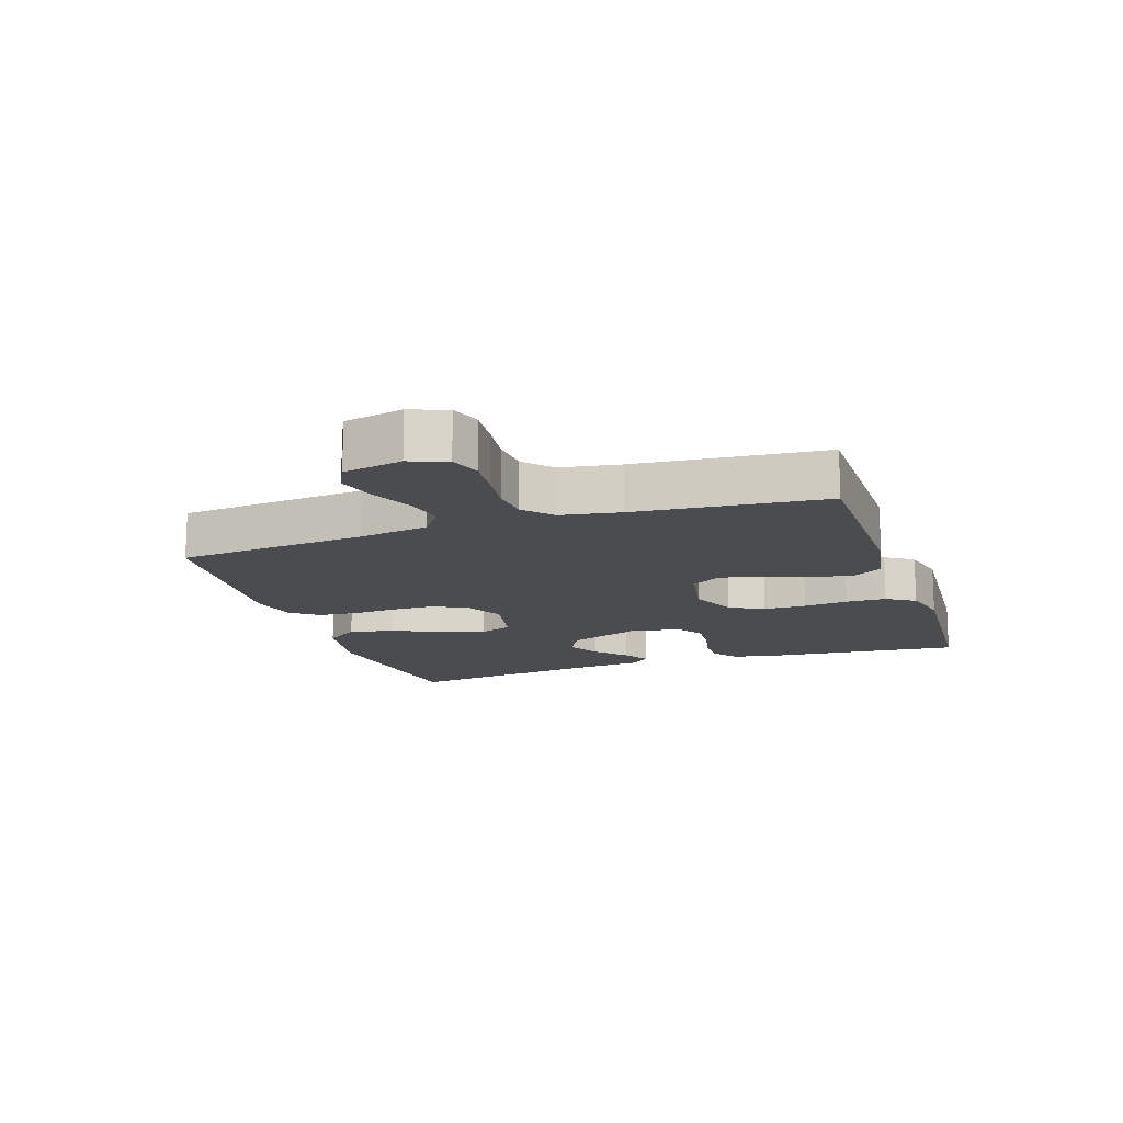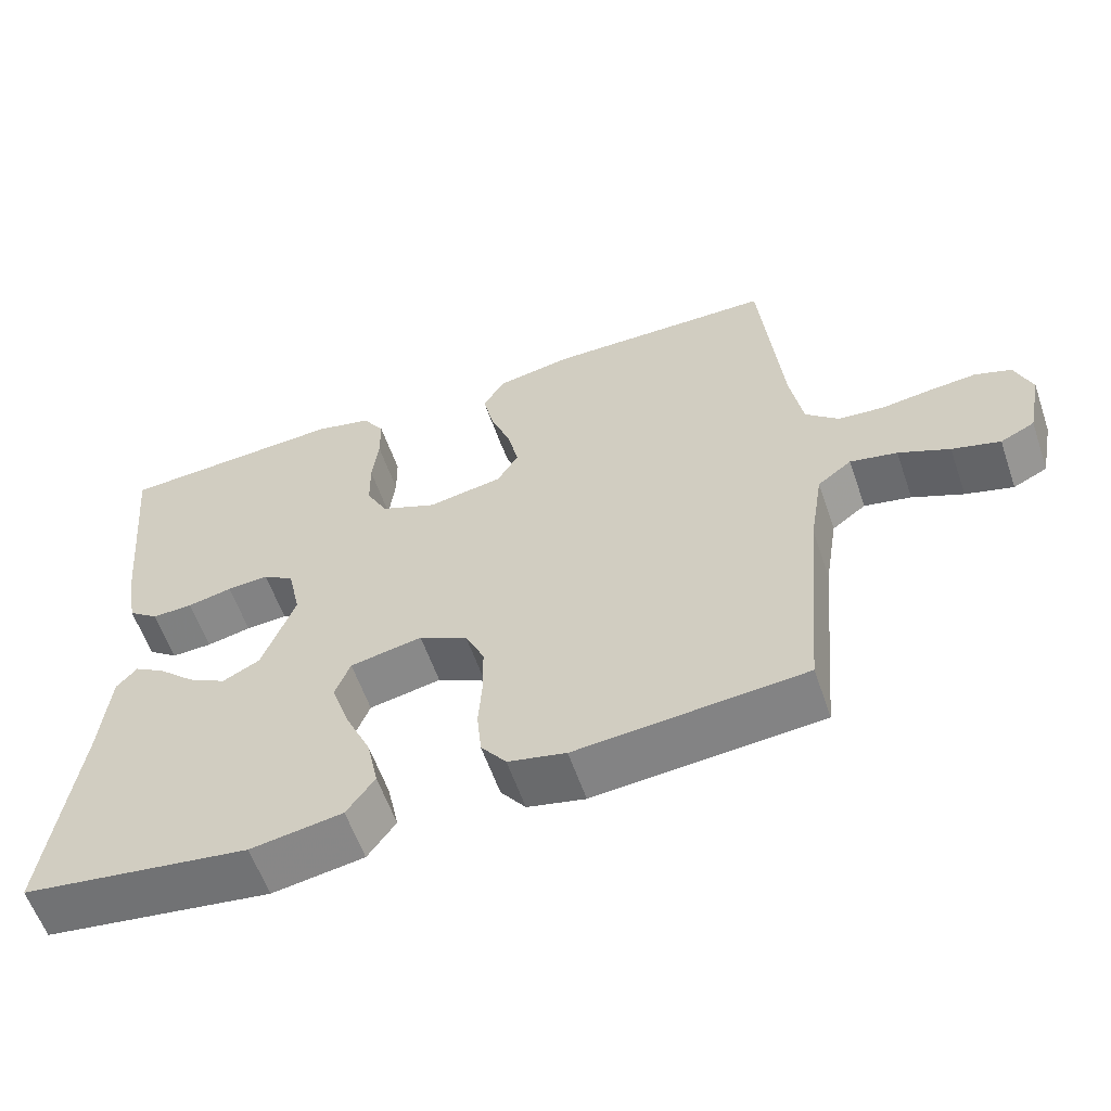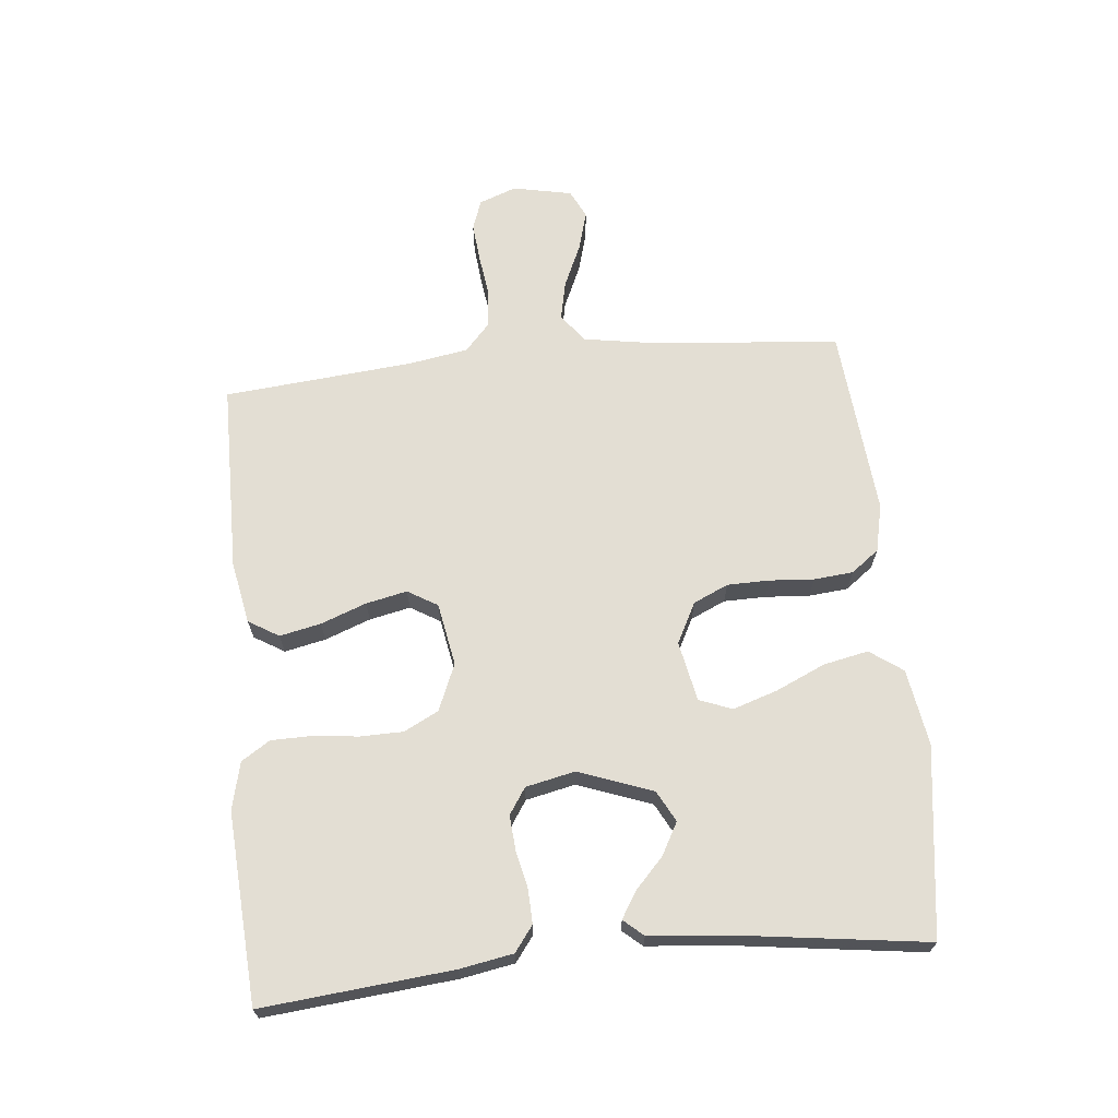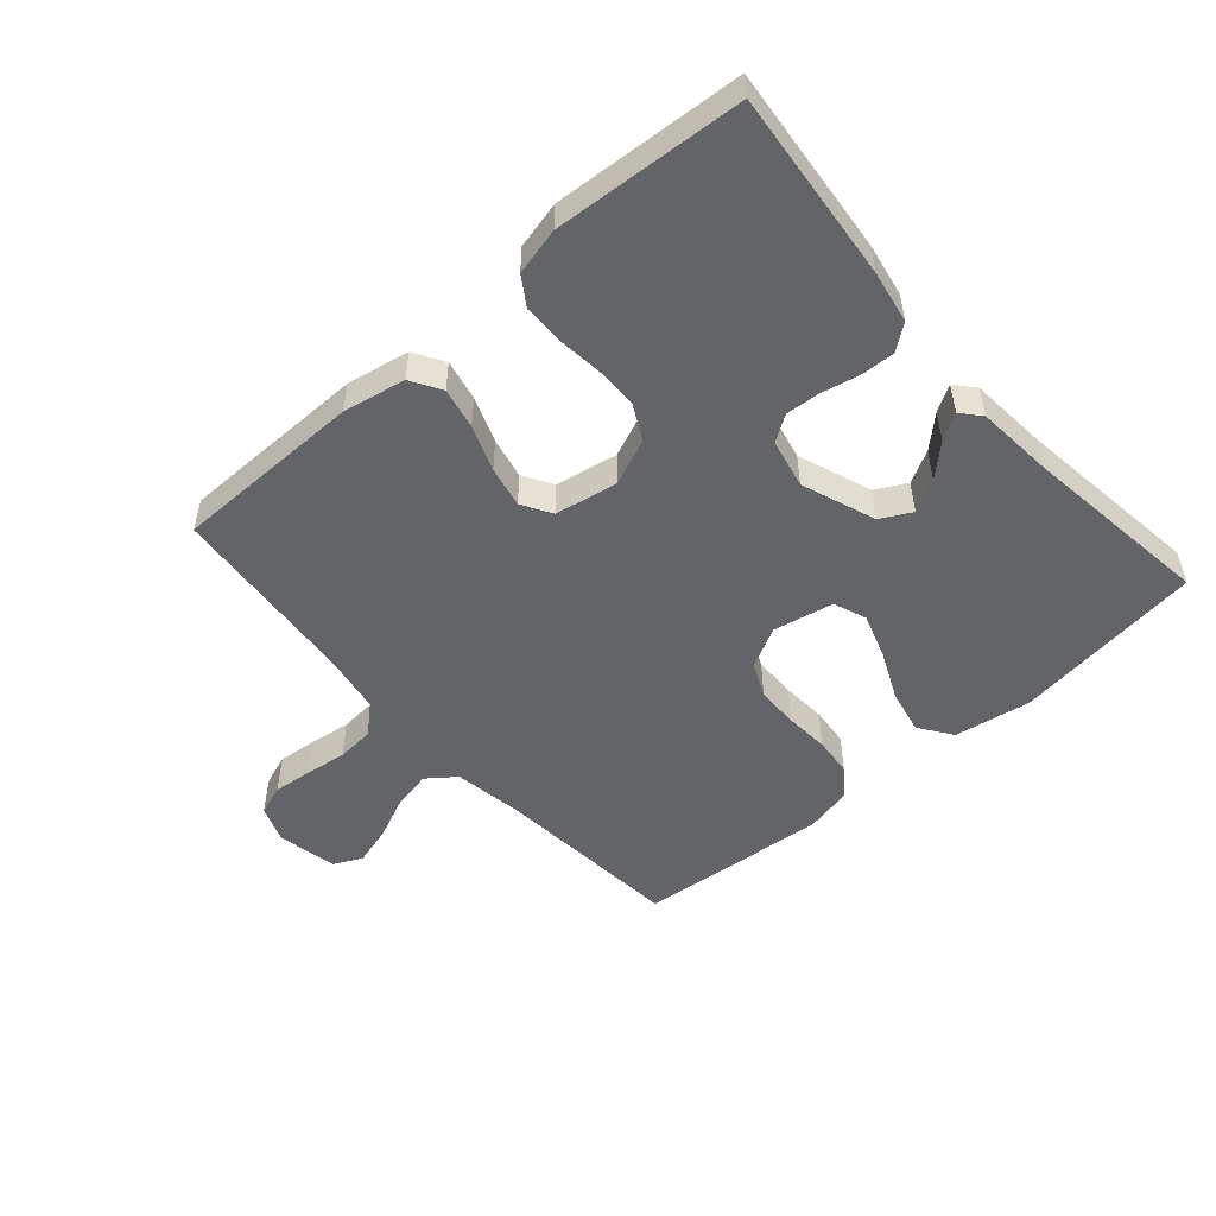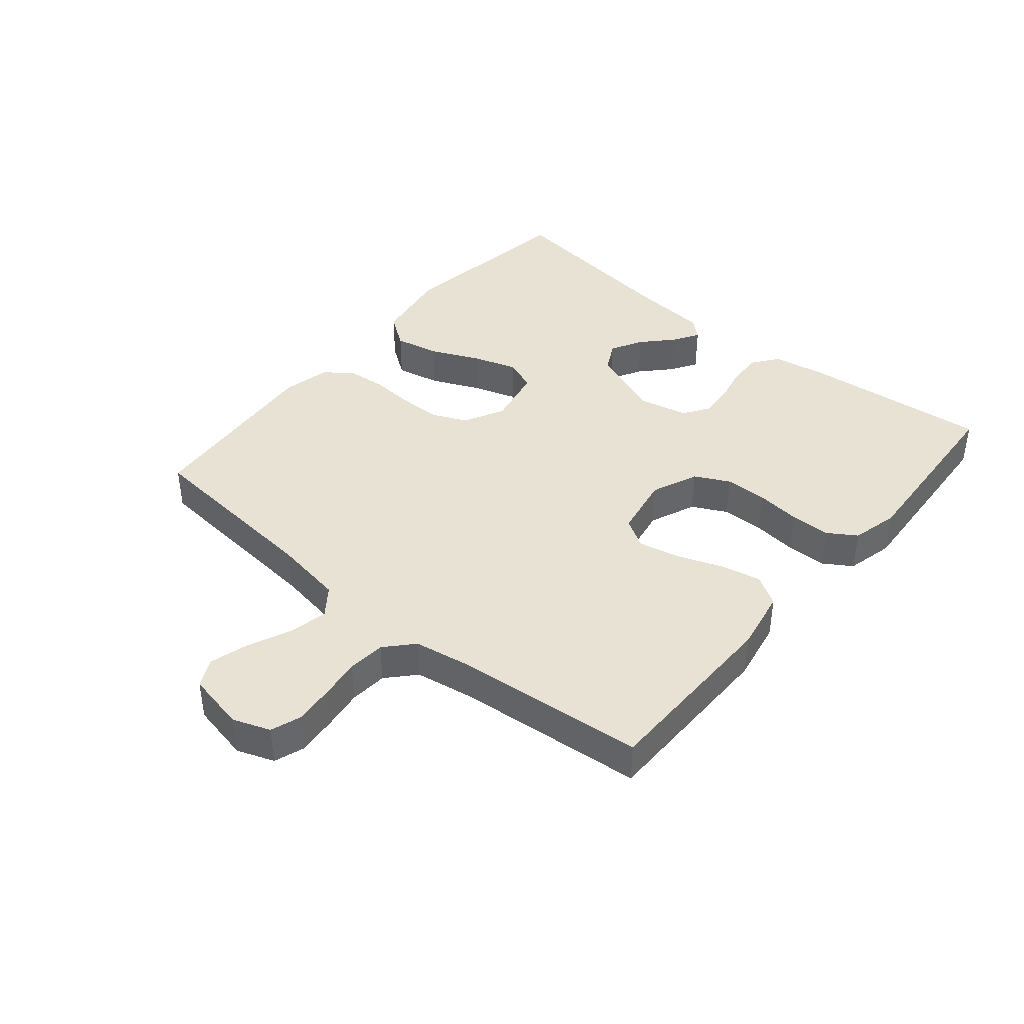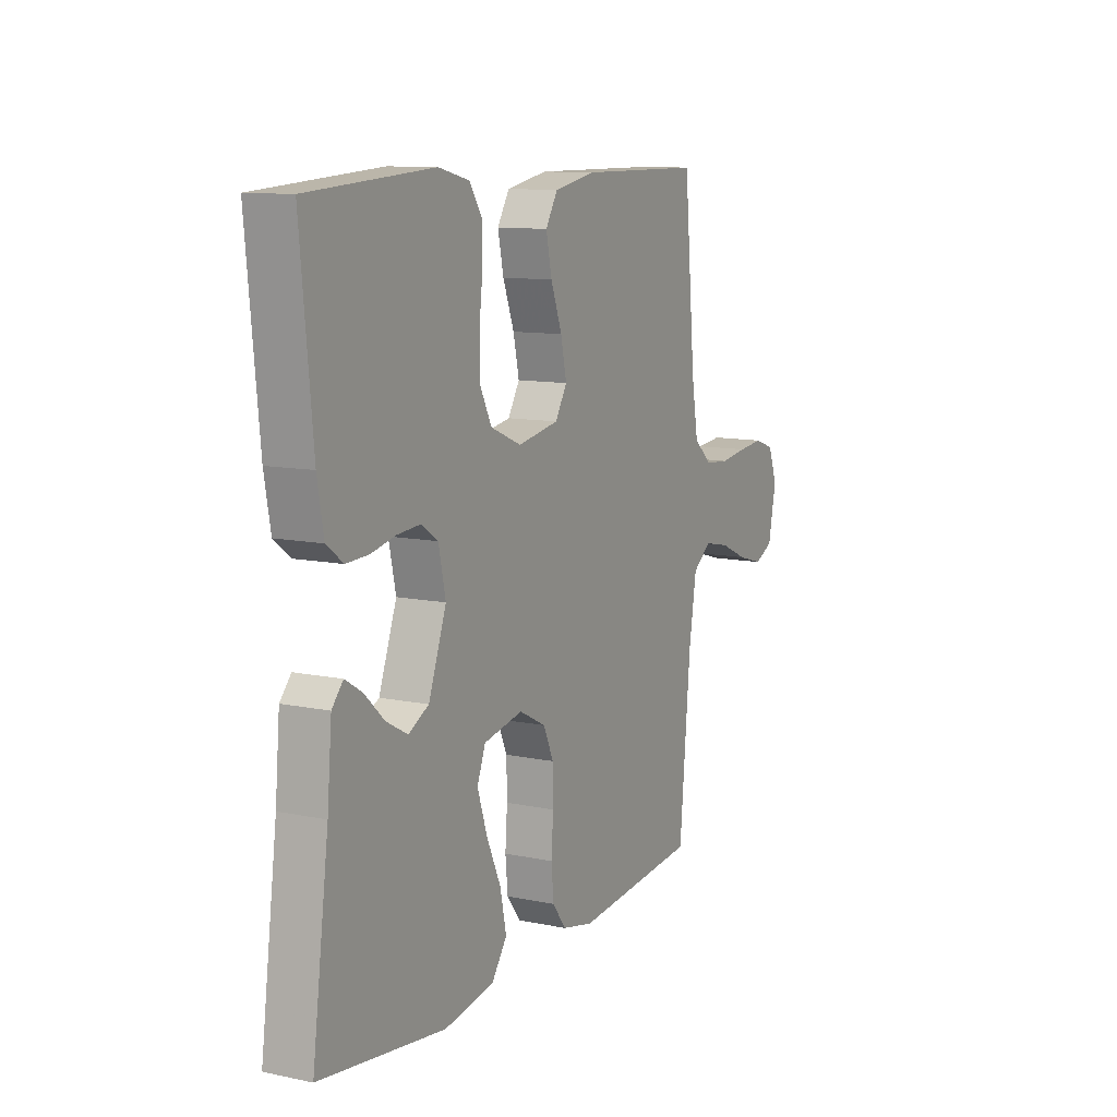
<metadata>
{"format":"obj","ext":"obj","renderer":"f3d","projection":"perspective","resolution":1024,"background":"white","views":[{"elev":-14.7,"azim":-71.5,"up":"+Y"},{"elev":-59.1,"azim":-161.0,"up":"+Z"},{"elev":67.3,"azim":84.4,"up":"+Y"},{"elev":-51.3,"azim":41.2,"up":"+Y"},{"elev":40.9,"azim":-50.0,"up":"+Y"},{"elev":10.8,"azim":117.4,"up":"+Z"}]}
</metadata>
<code>
v 0.5 0.07 -0.5
v 0.2 0.07 -0.541
v 0.079 0.07 -0.521
v 0.042 0.07 -0.469
v 0.057 0.07 -0.398
v 0.092 0.07 -0.32
v 0.115 0.07 -0.25
v 0.095 0.07 -0.198
v 0 0.07 -0.179
v -0.064 0.07 -0.212
v -0.089 0.07 -0.267
v -0.09 0.07 -0.334
v -0.085 0.07 -0.404
v -0.091 0.07 -0.466
v -0.124 0.07 -0.51
v -0.2 0.07 -0.527
v -0.5 0.07 -0.5
v -0.527 0.07 -0.2
v -0.545 0.07 -0.089
v -0.59 0.07 -0.055
v -0.652 0.07 -0.068
v -0.719 0.07 -0.098
v -0.782 0.07 -0.116
v -0.827 0.07 -0.094
v -0.846 0.07 0
v -0.824 0.07 0.059
v -0.776 0.07 0.076
v -0.714 0.07 0.07
v -0.648 0.07 0.061
v -0.588 0.07 0.066
v -0.544 0.07 0.106
v -0.528 0.07 0.2
v -0.5 0.07 0.5
v -0.2 0.07 0.502
v -0.101 0.07 0.483
v -0.072 0.07 0.435
v -0.086 0.07 0.37
v -0.113 0.07 0.298
v -0.127 0.07 0.233
v -0.099 0.07 0.186
v 0 0.07 0.168
v 0.074 0.07 0.199
v 0.102 0.07 0.254
v 0.103 0.07 0.322
v 0.095 0.07 0.393
v 0.096 0.07 0.457
v 0.125 0.07 0.502
v 0.2 0.07 0.52
v 0.5 0.07 0.5
v 0.471 0.07 0.2
v 0.456 0.07 0.116
v 0.416 0.07 0.086
v 0.362 0.07 0.088
v 0.303 0.07 0.101
v 0.248 0.07 0.105
v 0.207 0.07 0.078
v 0.19 0.07 0
v 0.233 0.07 -0.117
v 0.282 0.07 -0.143
v 0.333 0.07 -0.115
v 0.381 0.07 -0.07
v 0.422 0.07 -0.045
v 0.449 0.07 -0.076
v 0.46 0.07 -0.2
v 0.5 0 -0.5
v 0.2 0 -0.541
v 0.079 0 -0.521
v 0.042 0 -0.469
v 0.057 0 -0.398
v 0.092 0 -0.32
v 0.115 0 -0.25
v 0.095 0 -0.198
v 0 0 -0.179
v -0.064 0 -0.212
v -0.089 0 -0.267
v -0.09 0 -0.334
v -0.085 0 -0.404
v -0.091 0 -0.466
v -0.124 0 -0.51
v -0.2 0 -0.527
v -0.5 0 -0.5
v -0.527 0 -0.2
v -0.545 0 -0.089
v -0.59 0 -0.055
v -0.652 0 -0.068
v -0.719 0 -0.098
v -0.782 0 -0.116
v -0.827 0 -0.094
v -0.846 0 0
v -0.824 0 0.059
v -0.776 0 0.076
v -0.714 0 0.07
v -0.648 0 0.061
v -0.588 0 0.066
v -0.544 0 0.106
v -0.528 0 0.2
v -0.5 0 0.5
v -0.2 0 0.502
v -0.101 0 0.483
v -0.072 0 0.435
v -0.086 0 0.37
v -0.113 0 0.298
v -0.127 0 0.233
v -0.099 0 0.186
v 0 0 0.168
v 0.074 0 0.199
v 0.102 0 0.254
v 0.103 0 0.322
v 0.095 0 0.393
v 0.096 0 0.457
v 0.125 0 0.502
v 0.2 0 0.52
v 0.5 0 0.5
v 0.471 0 0.2
v 0.456 0 0.116
v 0.416 0 0.086
v 0.362 0 0.088
v 0.303 0 0.101
v 0.248 0 0.105
v 0.207 0 0.078
v 0.19 0 0
v 0.233 0 -0.117
v 0.282 0 -0.143
v 0.333 0 -0.115
v 0.381 0 -0.07
v 0.422 0 -0.045
v 0.449 0 -0.076
v 0.46 0 -0.2
f 62 63 64
f 61 62 64
f 60 61 64
f 4 5 6
f 3 4 6
f 2 3 6
f 1 2 6
f 64 1 6
f 60 64 6
f 59 60 6
f 58 59 6 7
f 57 58 7 8
f 56 57 8 9
f 52 53 54
f 51 52 54
f 50 51 54
f 49 50 54
f 48 49 54
f 47 48 54
f 46 47 54
f 45 46 54
f 44 45 54
f 43 44 54 55
f 42 43 55 56
f 36 37 38
f 35 36 38
f 34 35 38
f 33 34 38
f 32 33 38
f 31 32 38 39
f 30 31 39 40
f 27 28 29
f 26 27 29
f 25 26 29
f 24 25 29
f 23 24 29
f 22 23 29
f 21 22 29
f 20 21 29 30
f 30 40 41
f 20 30 41
f 19 20 41
f 16 17 18
f 15 16 18
f 14 15 18
f 13 14 18
f 12 13 18
f 11 12 18 19
f 56 9 10
f 42 56 10
f 41 42 10
f 19 41 10
f 10 11 19
f 128 127 126
f 128 126 125
f 128 125 124
f 70 69 68
f 70 68 67
f 70 67 66
f 70 66 65
f 70 65 128
f 70 128 124
f 70 124 123
f 71 70 123 122
f 72 71 122 121
f 73 72 121 120
f 118 117 116
f 118 116 115
f 118 115 114
f 118 114 113
f 118 113 112
f 118 112 111
f 118 111 110
f 118 110 109
f 118 109 108
f 119 118 108 107
f 120 119 107 106
f 102 101 100
f 102 100 99
f 102 99 98
f 102 98 97
f 102 97 96
f 103 102 96 95
f 104 103 95 94
f 93 92 91
f 93 91 90
f 93 90 89
f 93 89 88
f 93 88 87
f 93 87 86
f 93 86 85
f 94 93 85 84
f 105 104 94
f 105 94 84
f 105 84 83
f 82 81 80
f 82 80 79
f 82 79 78
f 82 78 77
f 82 77 76
f 83 82 76 75
f 74 73 120
f 74 120 106
f 74 106 105
f 74 105 83
f 83 75 74
f 1 65 66 2
f 2 66 67 3
f 3 67 68 4
f 4 68 69 5
f 5 69 70 6
f 6 70 71 7
f 7 71 72 8
f 8 72 73 9
f 9 73 74 10
f 10 74 75 11
f 11 75 76 12
f 12 76 77 13
f 13 77 78 14
f 14 78 79 15
f 15 79 80 16
f 16 80 81 17
f 17 81 82 18
f 18 82 83 19
f 19 83 84 20
f 20 84 85 21
f 21 85 86 22
f 22 86 87 23
f 23 87 88 24
f 24 88 89 25
f 25 89 90 26
f 26 90 91 27
f 27 91 92 28
f 28 92 93 29
f 29 93 94 30
f 30 94 95 31
f 31 95 96 32
f 32 96 97 33
f 33 97 98 34
f 34 98 99 35
f 35 99 100 36
f 36 100 101 37
f 37 101 102 38
f 38 102 103 39
f 39 103 104 40
f 40 104 105 41
f 41 105 106 42
f 42 106 107 43
f 43 107 108 44
f 44 108 109 45
f 45 109 110 46
f 46 110 111 47
f 47 111 112 48
f 48 112 113 49
f 49 113 114 50
f 50 114 115 51
f 51 115 116 52
f 52 116 117 53
f 53 117 118 54
f 54 118 119 55
f 55 119 120 56
f 56 120 121 57
f 57 121 122 58
f 58 122 123 59
f 59 123 124 60
f 60 124 125 61
f 61 125 126 62
f 62 126 127 63
f 63 127 128 64
f 64 128 65 1

</code>
